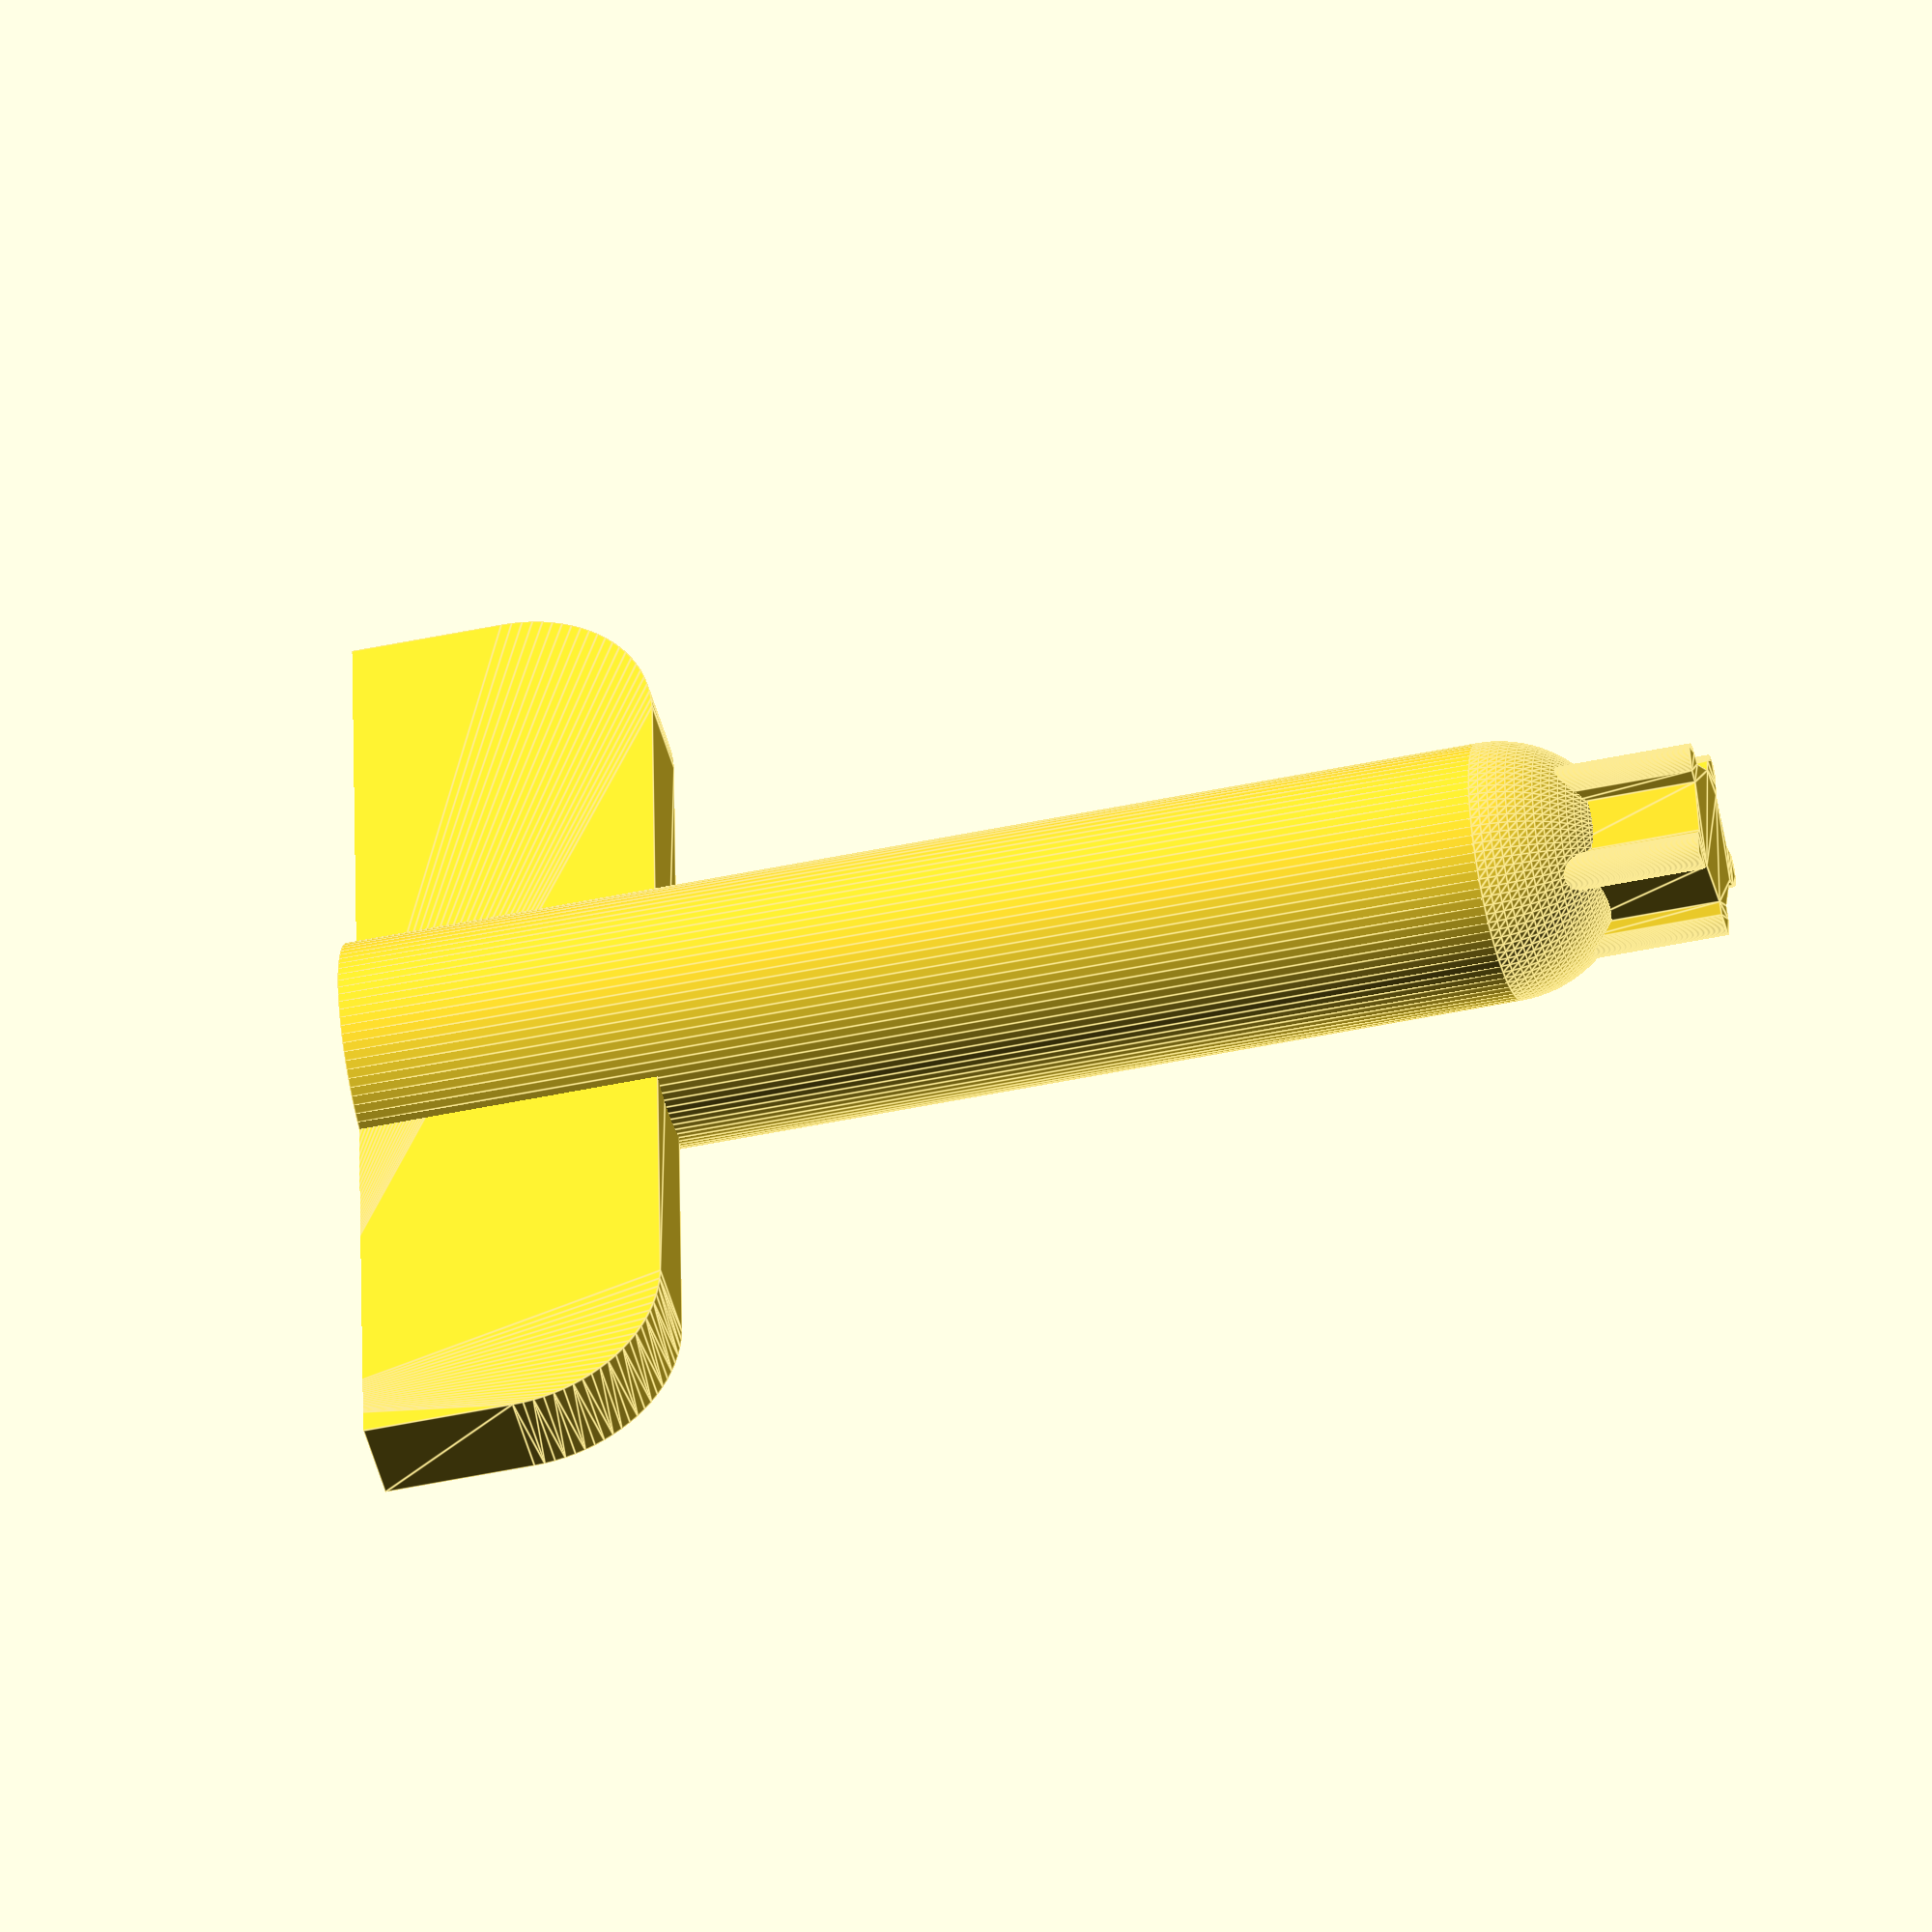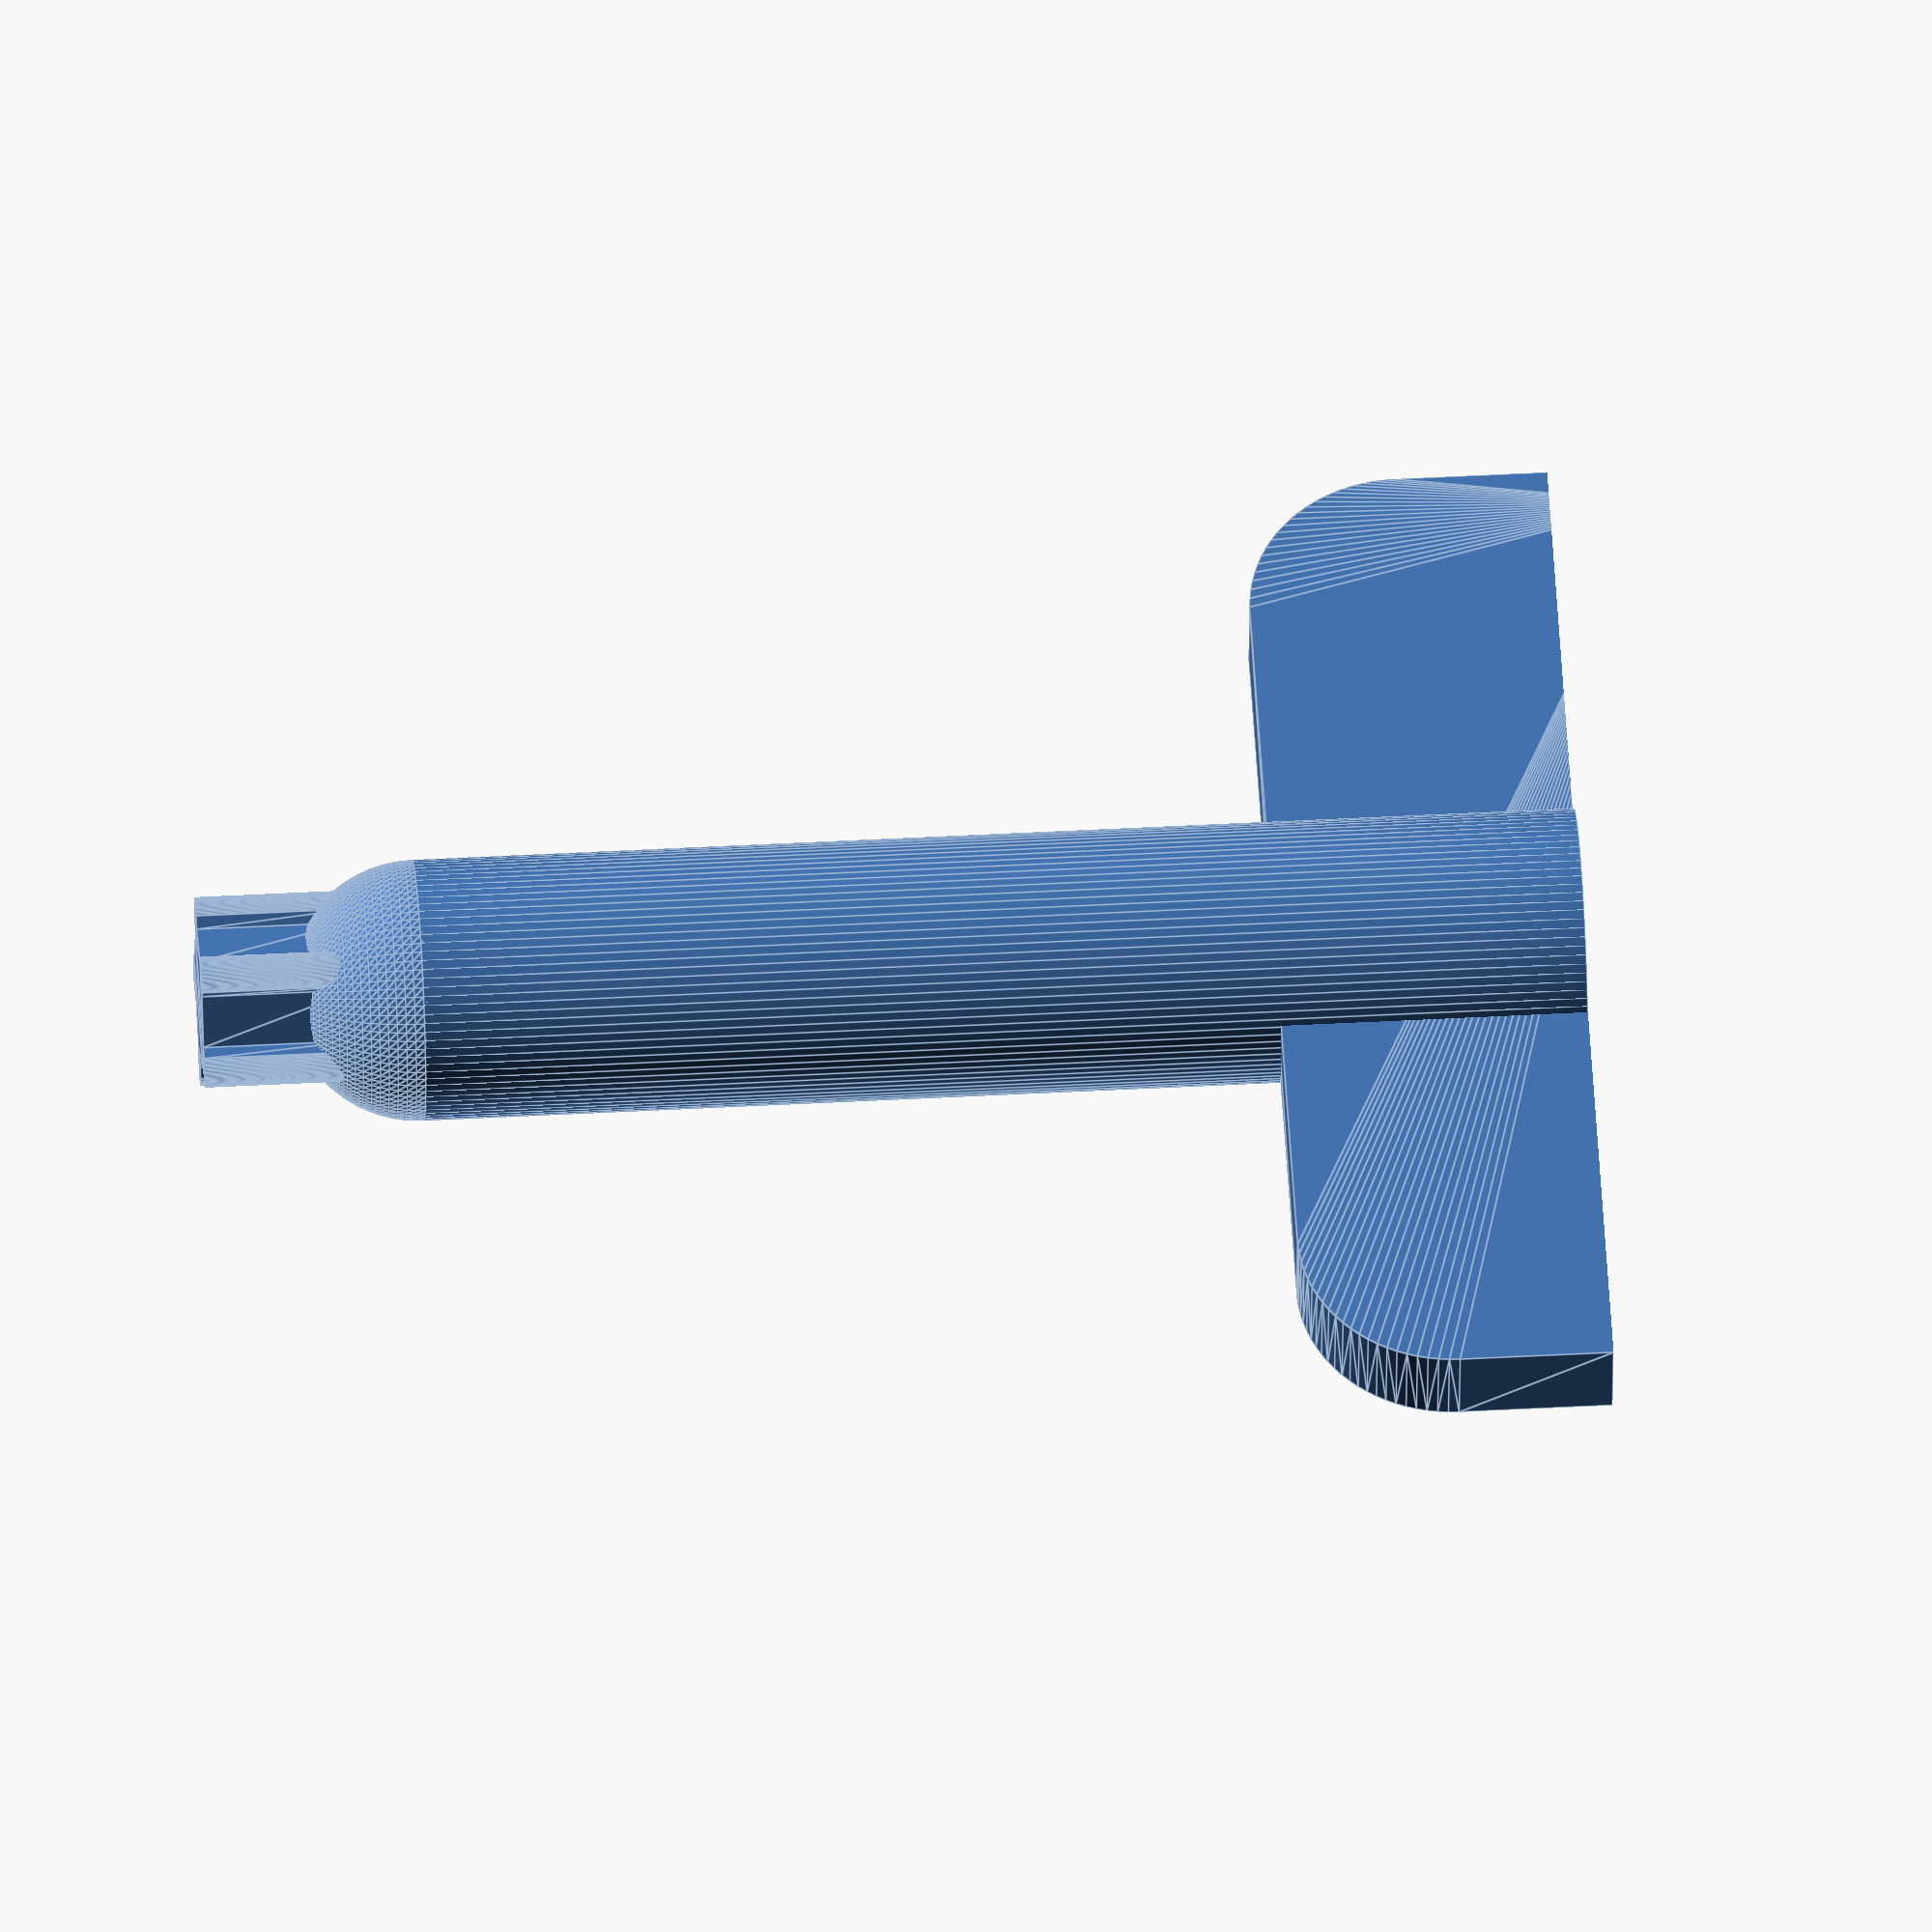
<openscad>
$fn=90;

//Anzeige
$show_inv = 0;
$show_key = 1;
$show_example = 0;


//Parameter für den Schaft
$hoehe=90;
$hoehe_top=10;
$r_schaft=8.5;
$fluegel_dicke=6;
$fluegel_hoehe=10;
$fluegel_breite=60;


if ($show_inv==1 ){    
    translate([40,40,0])
    inverse(5.9,1.5);
}

if ($show_key==1 ){    
    key(5.5,1.2);
}

if ($show_example==1 ){
    example(5.5,1.2);
}




module example($r, $r2){    
    
    $hExample=10;
    translate([40,20,0])
    union(){
        cylinder(r=$r+2,h=$hExample/3);
        linear_extrude(height=$hExample)
        top($r, $r2);
    }
}

module key($r, $r2){    
    
    //union(){
        cylinder(r=$r_schaft,h=$hoehe-$hoehe_top-$r_schaft/2);
        translate([0,0,$hoehe-$hoehe_top-$r_schaft/2])
        sphere(r=$r_schaft);
        translate([0,0,$hoehe-$hoehe_top])
        linear_extrude(height=$hoehe_top)
        top($r, $r2);
        translate([-($fluegel_breite/12)*5,$fluegel_dicke/2,0])
        rotate([90,0,0])
        difference(){
            
            minkowski(){
                cube([($fluegel_breite/6)*5,$fluegel_hoehe,$fluegel_dicke]);
                cylinder(r=$fluegel_breite/6,h=.001);
            }
            translate([-$fluegel_breite/2,-$fluegel_hoehe,-$fluegel_dicke/2])
            cube([2*$fluegel_breite,$fluegel_hoehe,2*$fluegel_dicke]);
        }
    //}

}


module inverse($r, $r2){
    difference(){
        cylinder(r=$r+2,h=8);
        translate([0,0,3])
        linear_extrude(height=10)
        top($r, $r2);
    }
}

module squirt($ix,$iy,$angel=72){    
    translate([$ix,$iy,0])
    circle(r=$r2);    
    
    rotate([0,0,$angel])
    translate([0,-$r2,0])
    square([$r,2*$r2]);
}

module top($r1,r2){
    
    $b=sin(72) * ($r / sin(54));
    $x=sin(54) * ($b/sin(90));
    $y=sqrt(pow($b,2)-pow($x,2));
    $z=sqrt(pow($r,2)-pow(($b/2),2)); 
    
    union(){
        circle(r=$r, $fn=5);
        squirt($r,0,0);
        squirt($r-$y,-$x,-72);
        squirt(-$z,-$b/2,-144);
        squirt(-$z,$b/2,144);
        squirt($r-$y,$x,72);
    }
}


</openscad>
<views>
elev=226.0 azim=87.5 roll=256.2 proj=o view=edges
elev=135.1 azim=190.1 roll=93.6 proj=o view=edges
</views>
